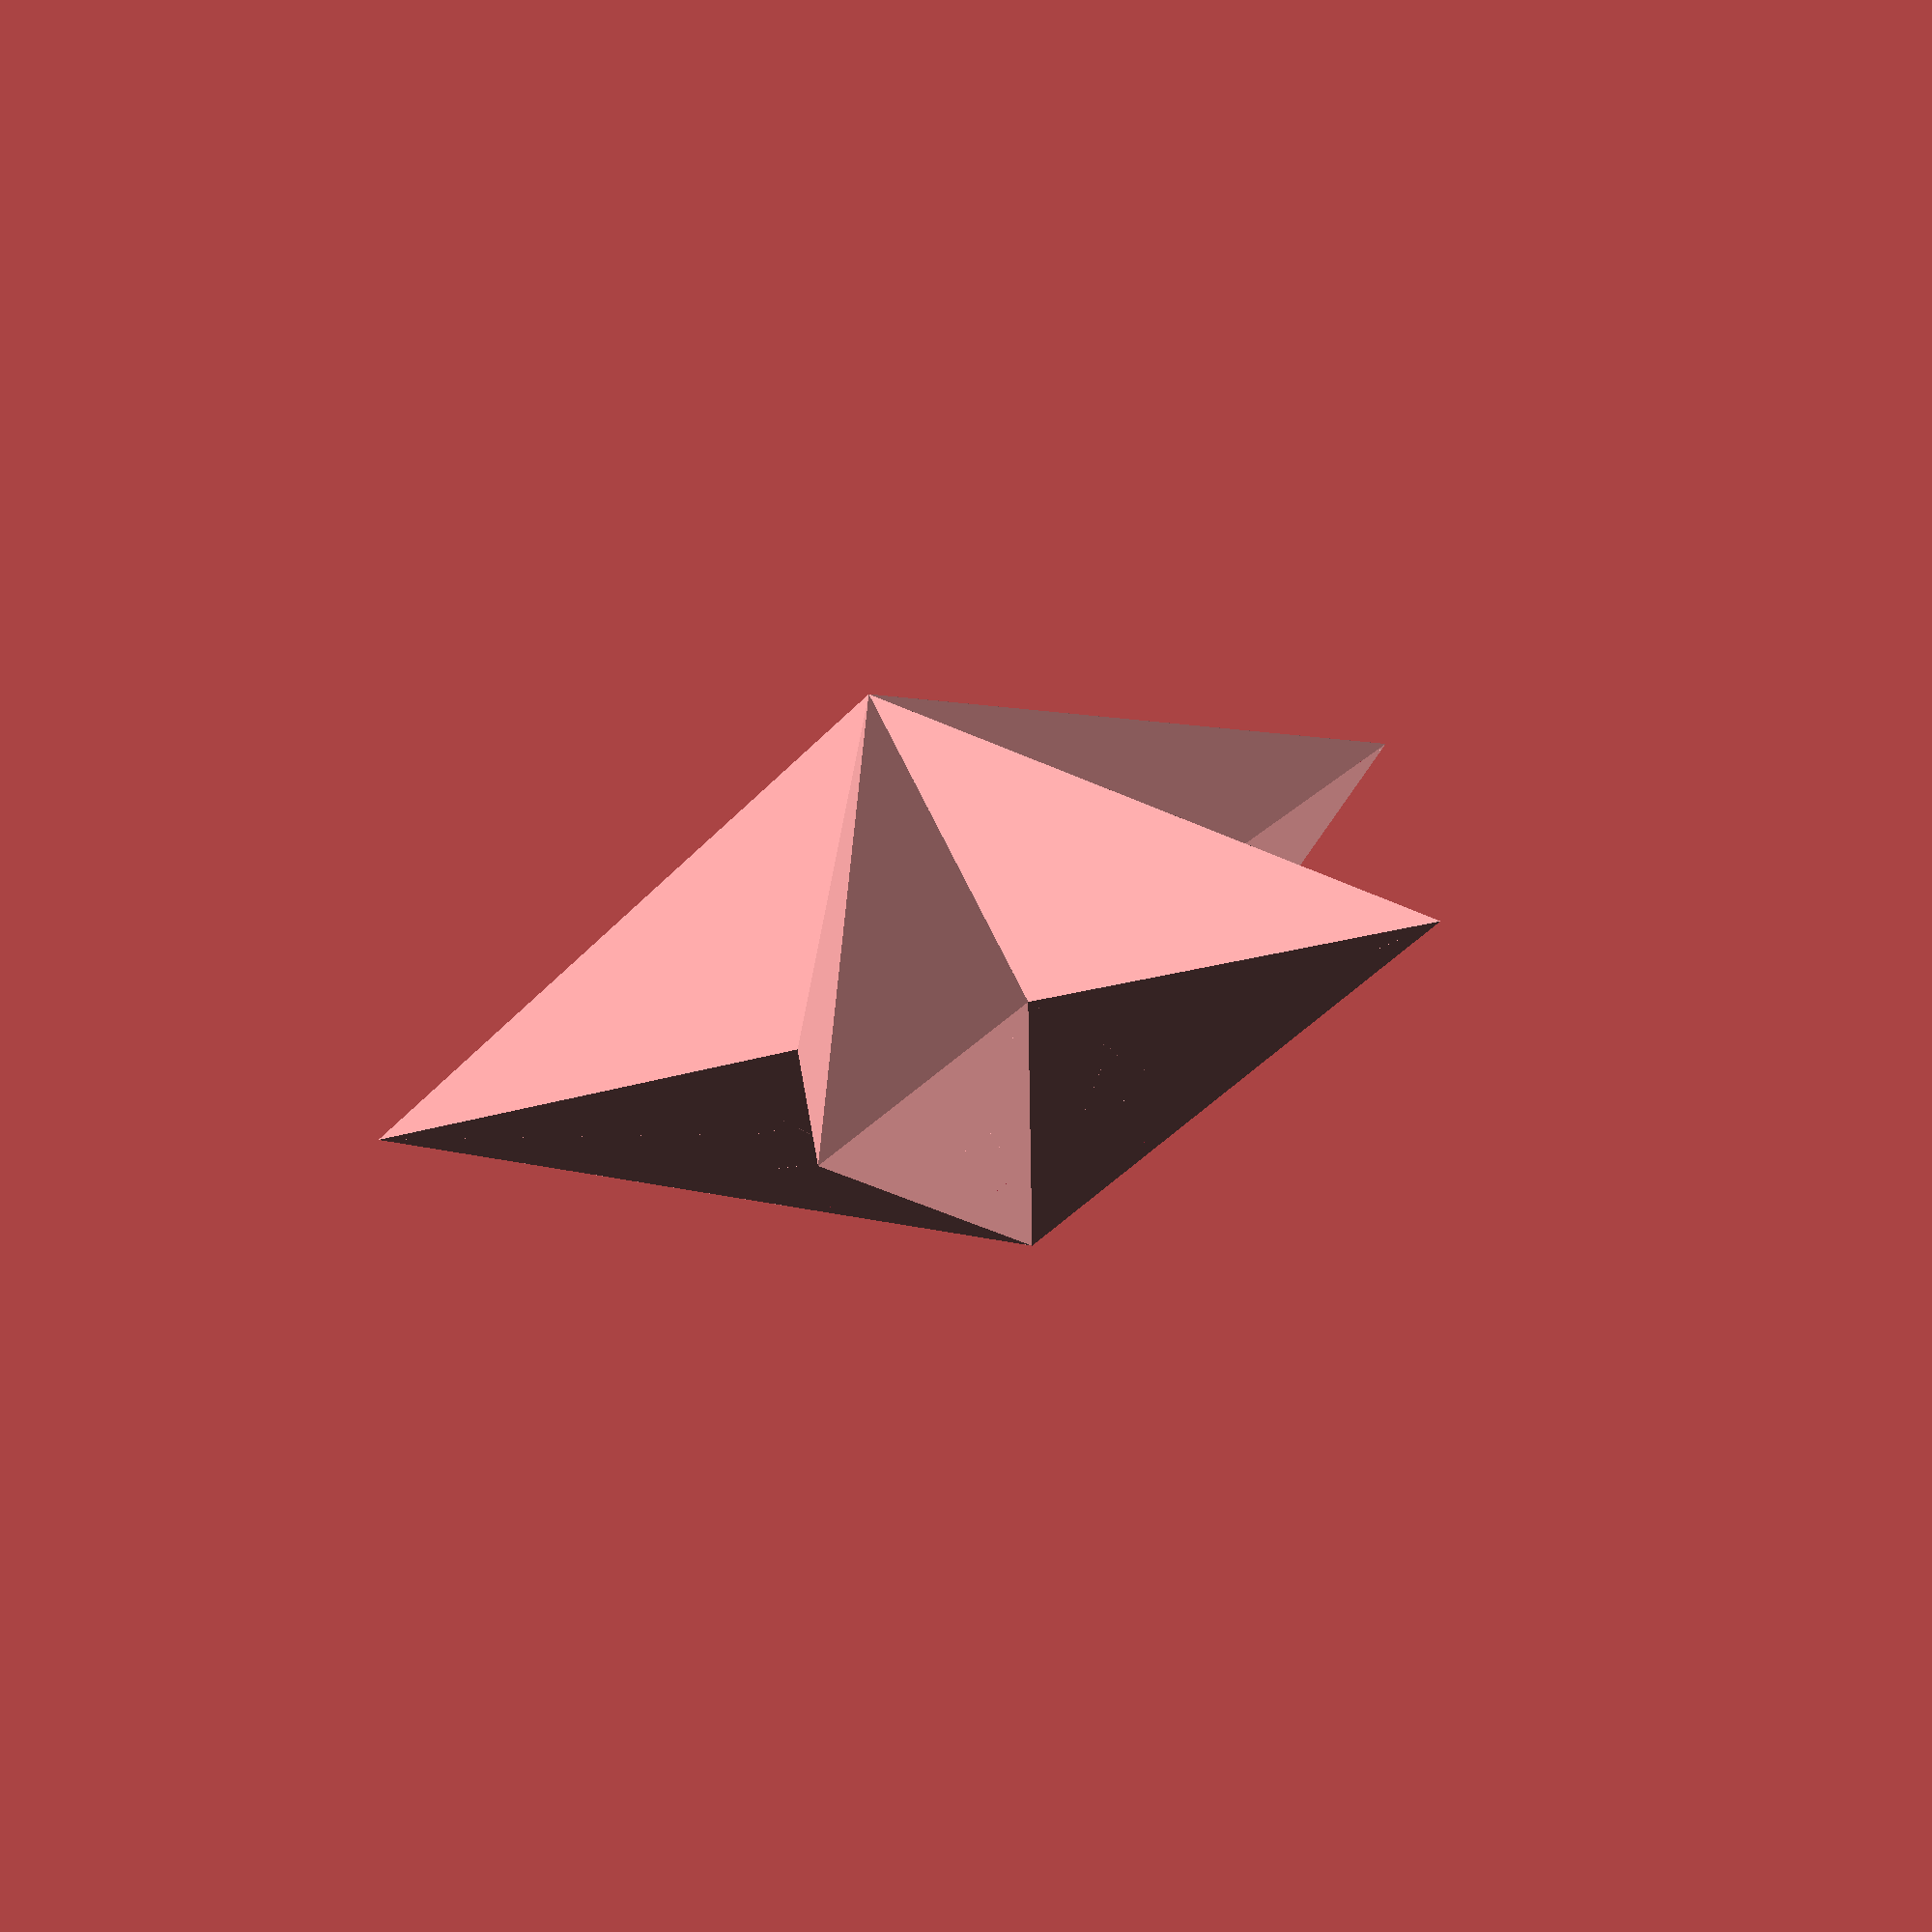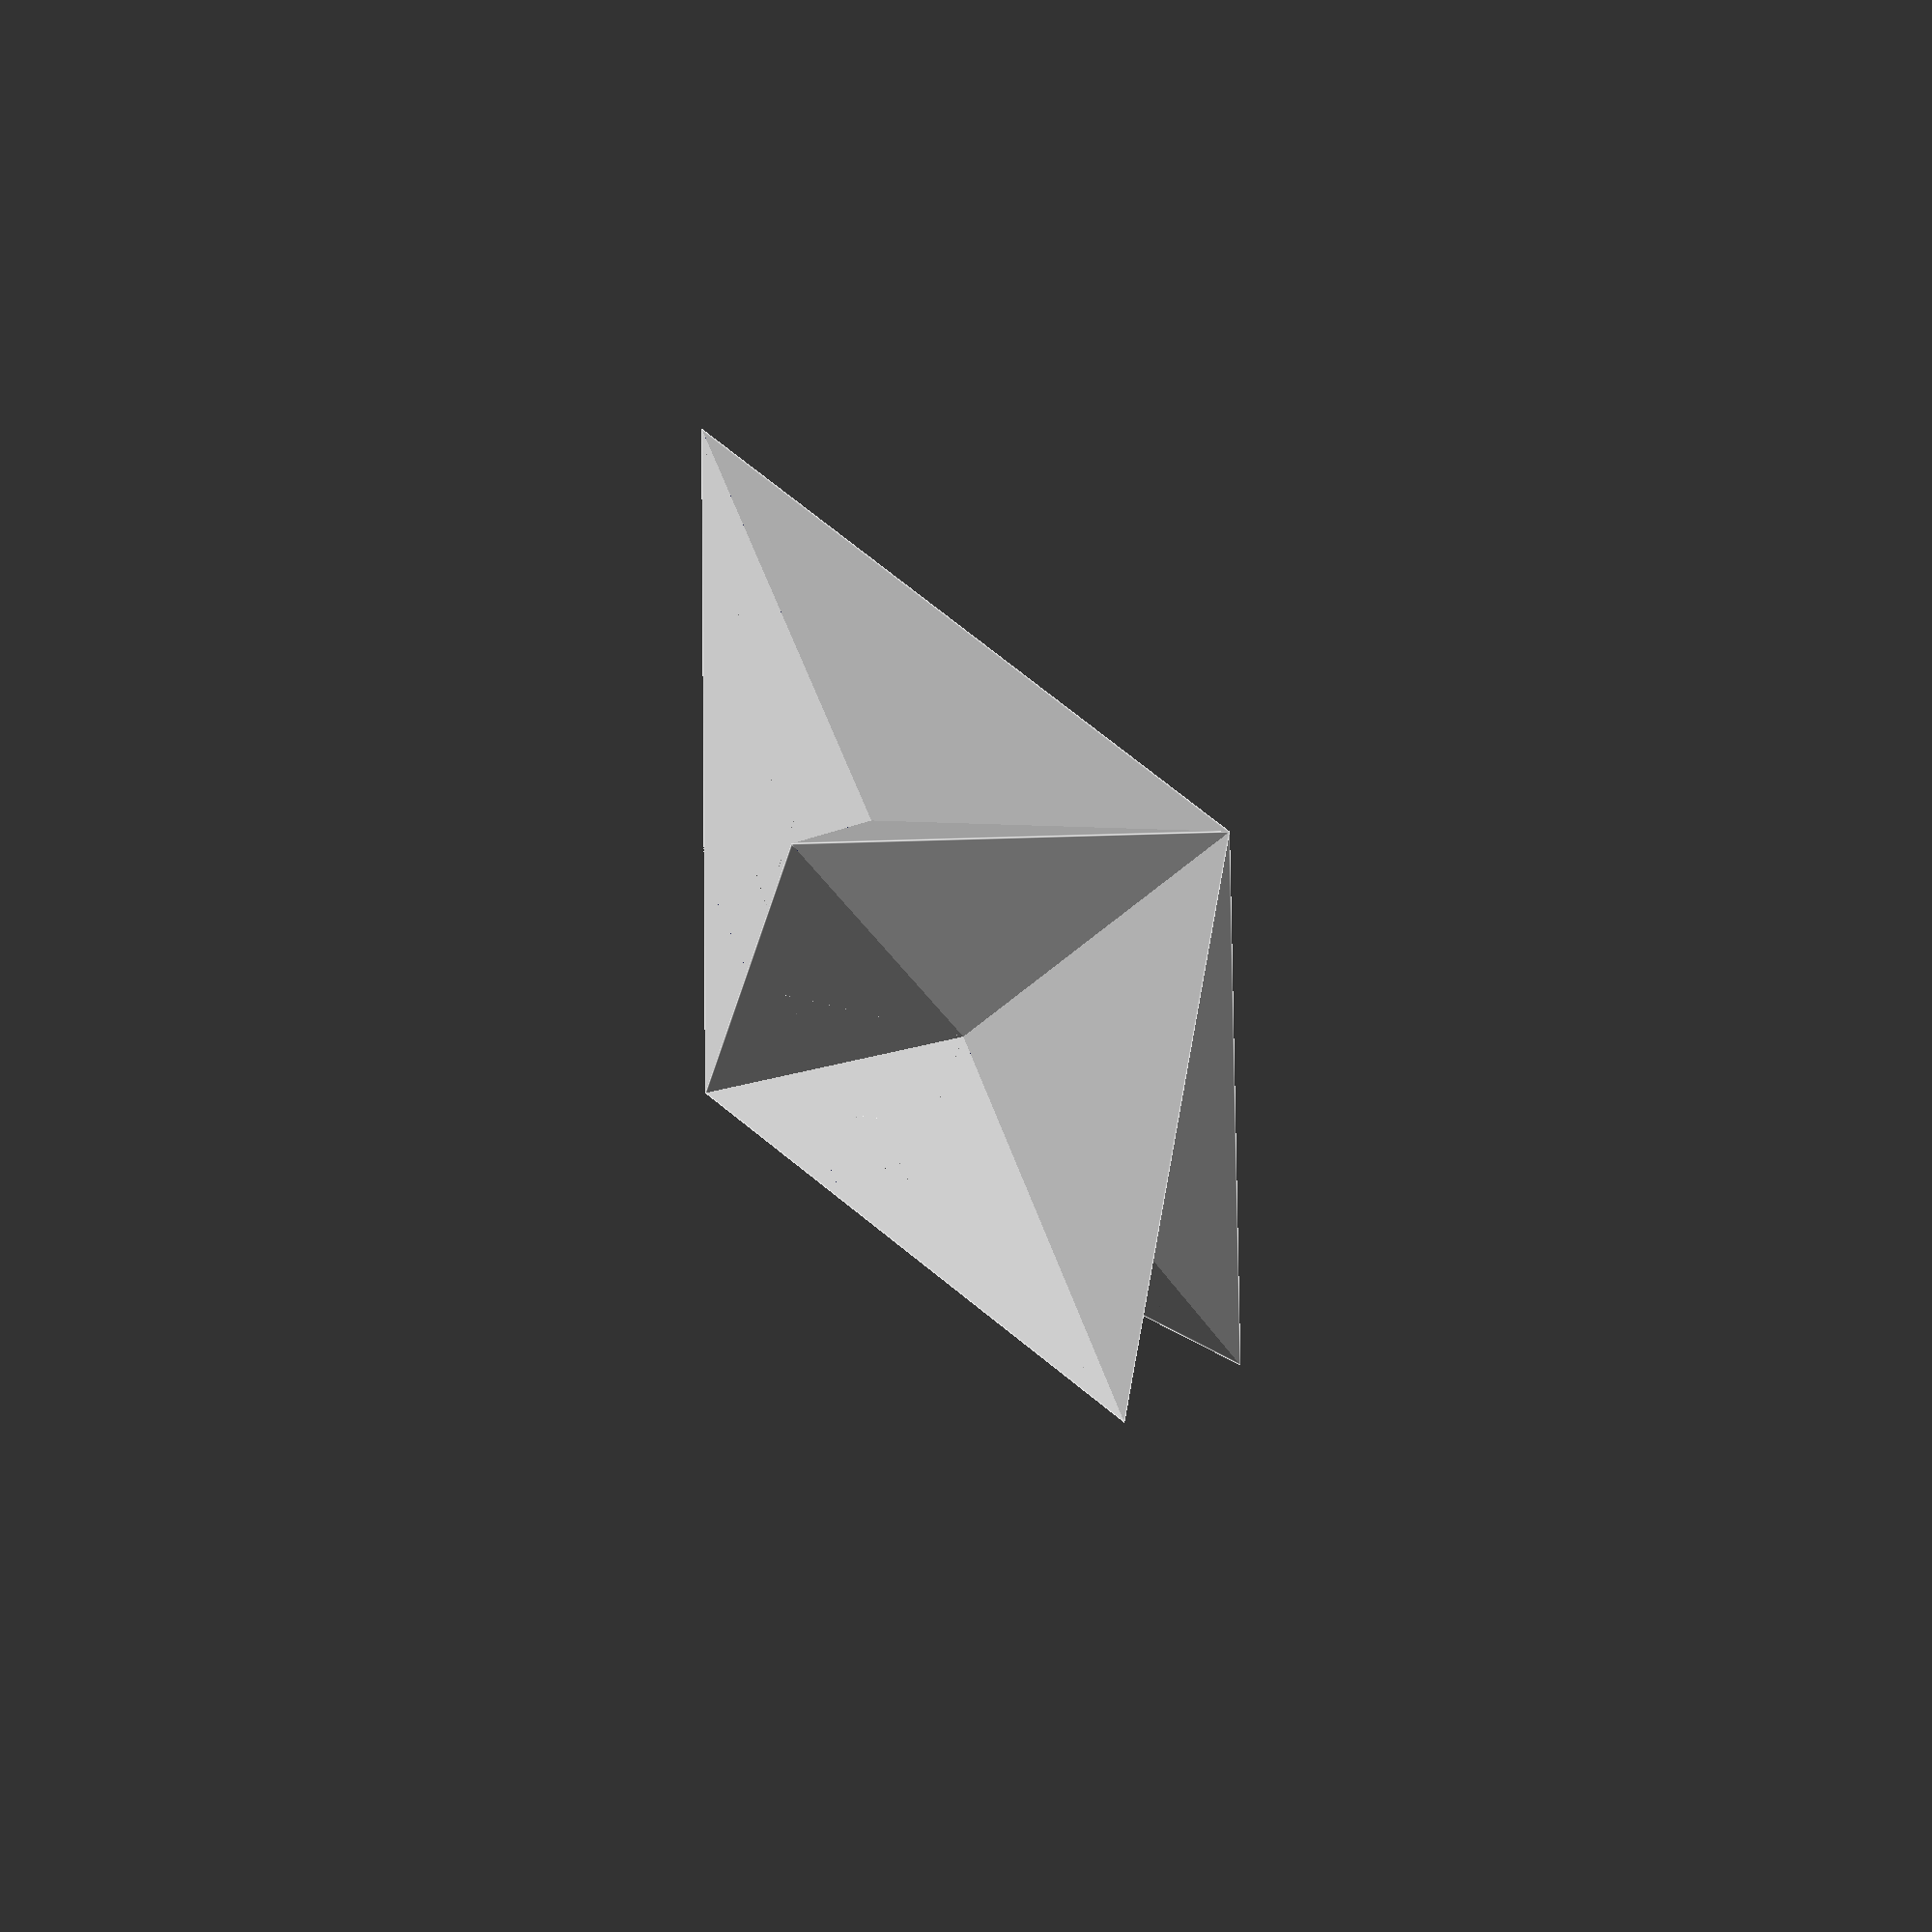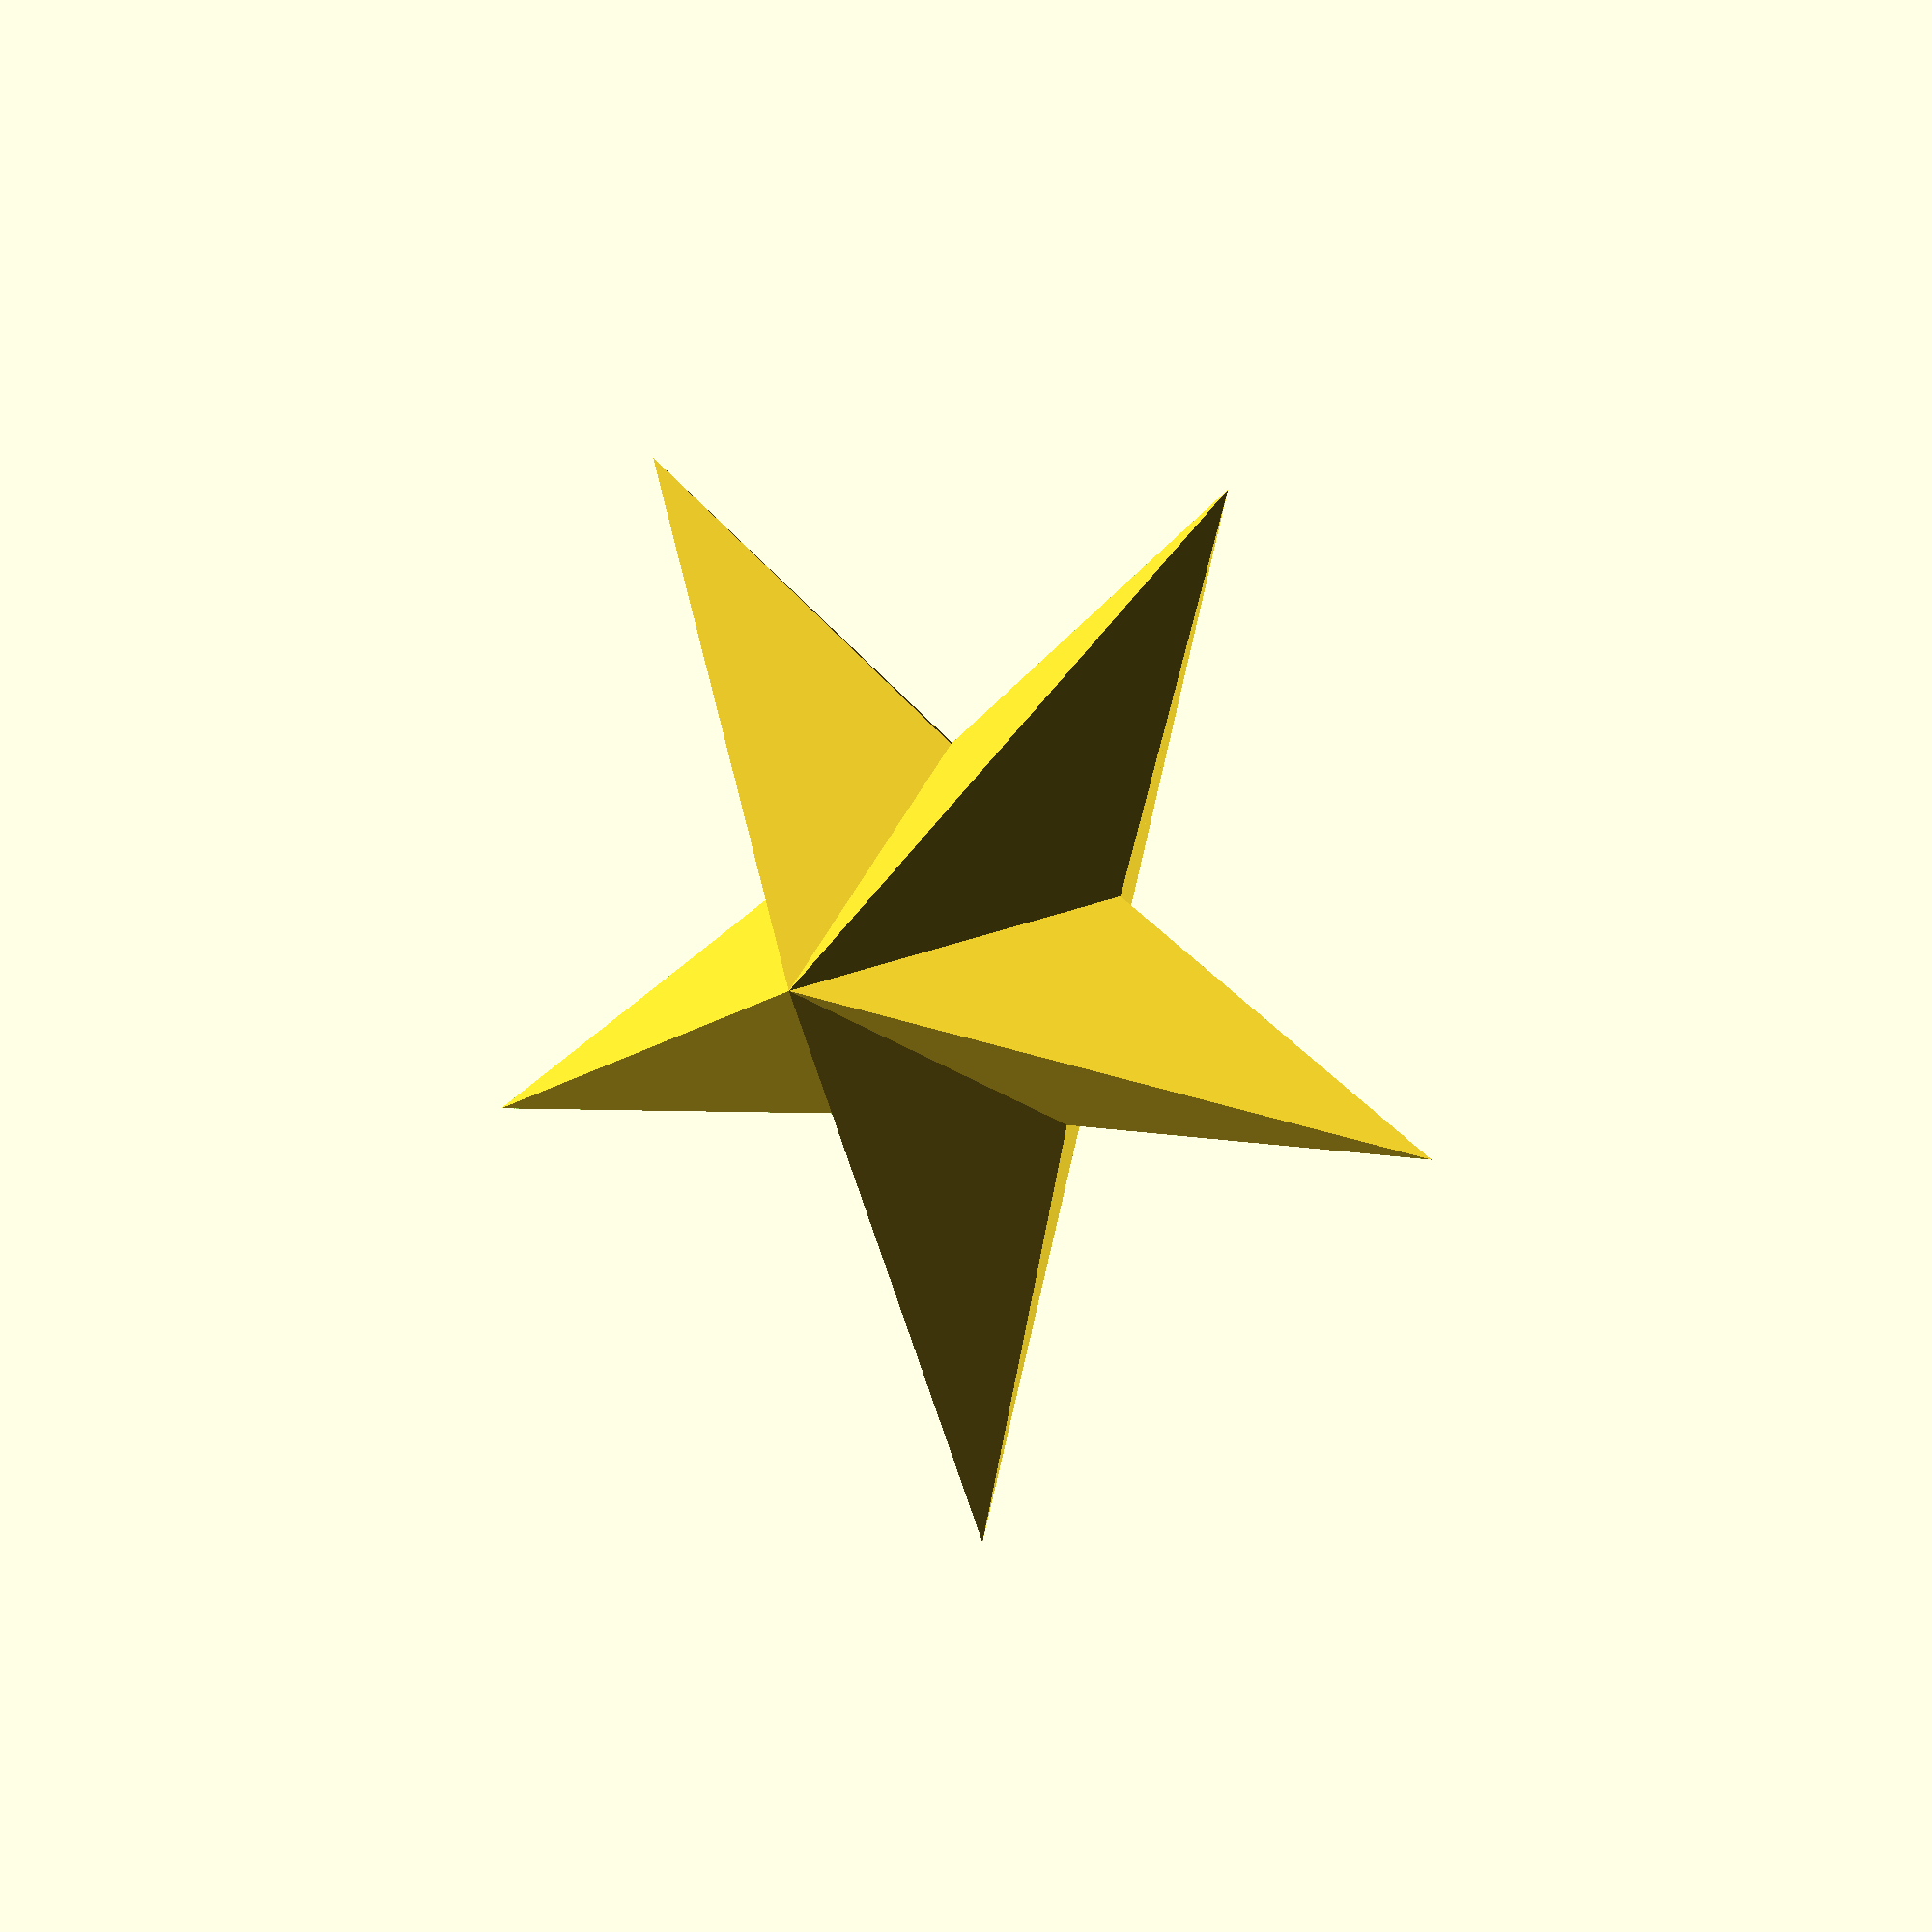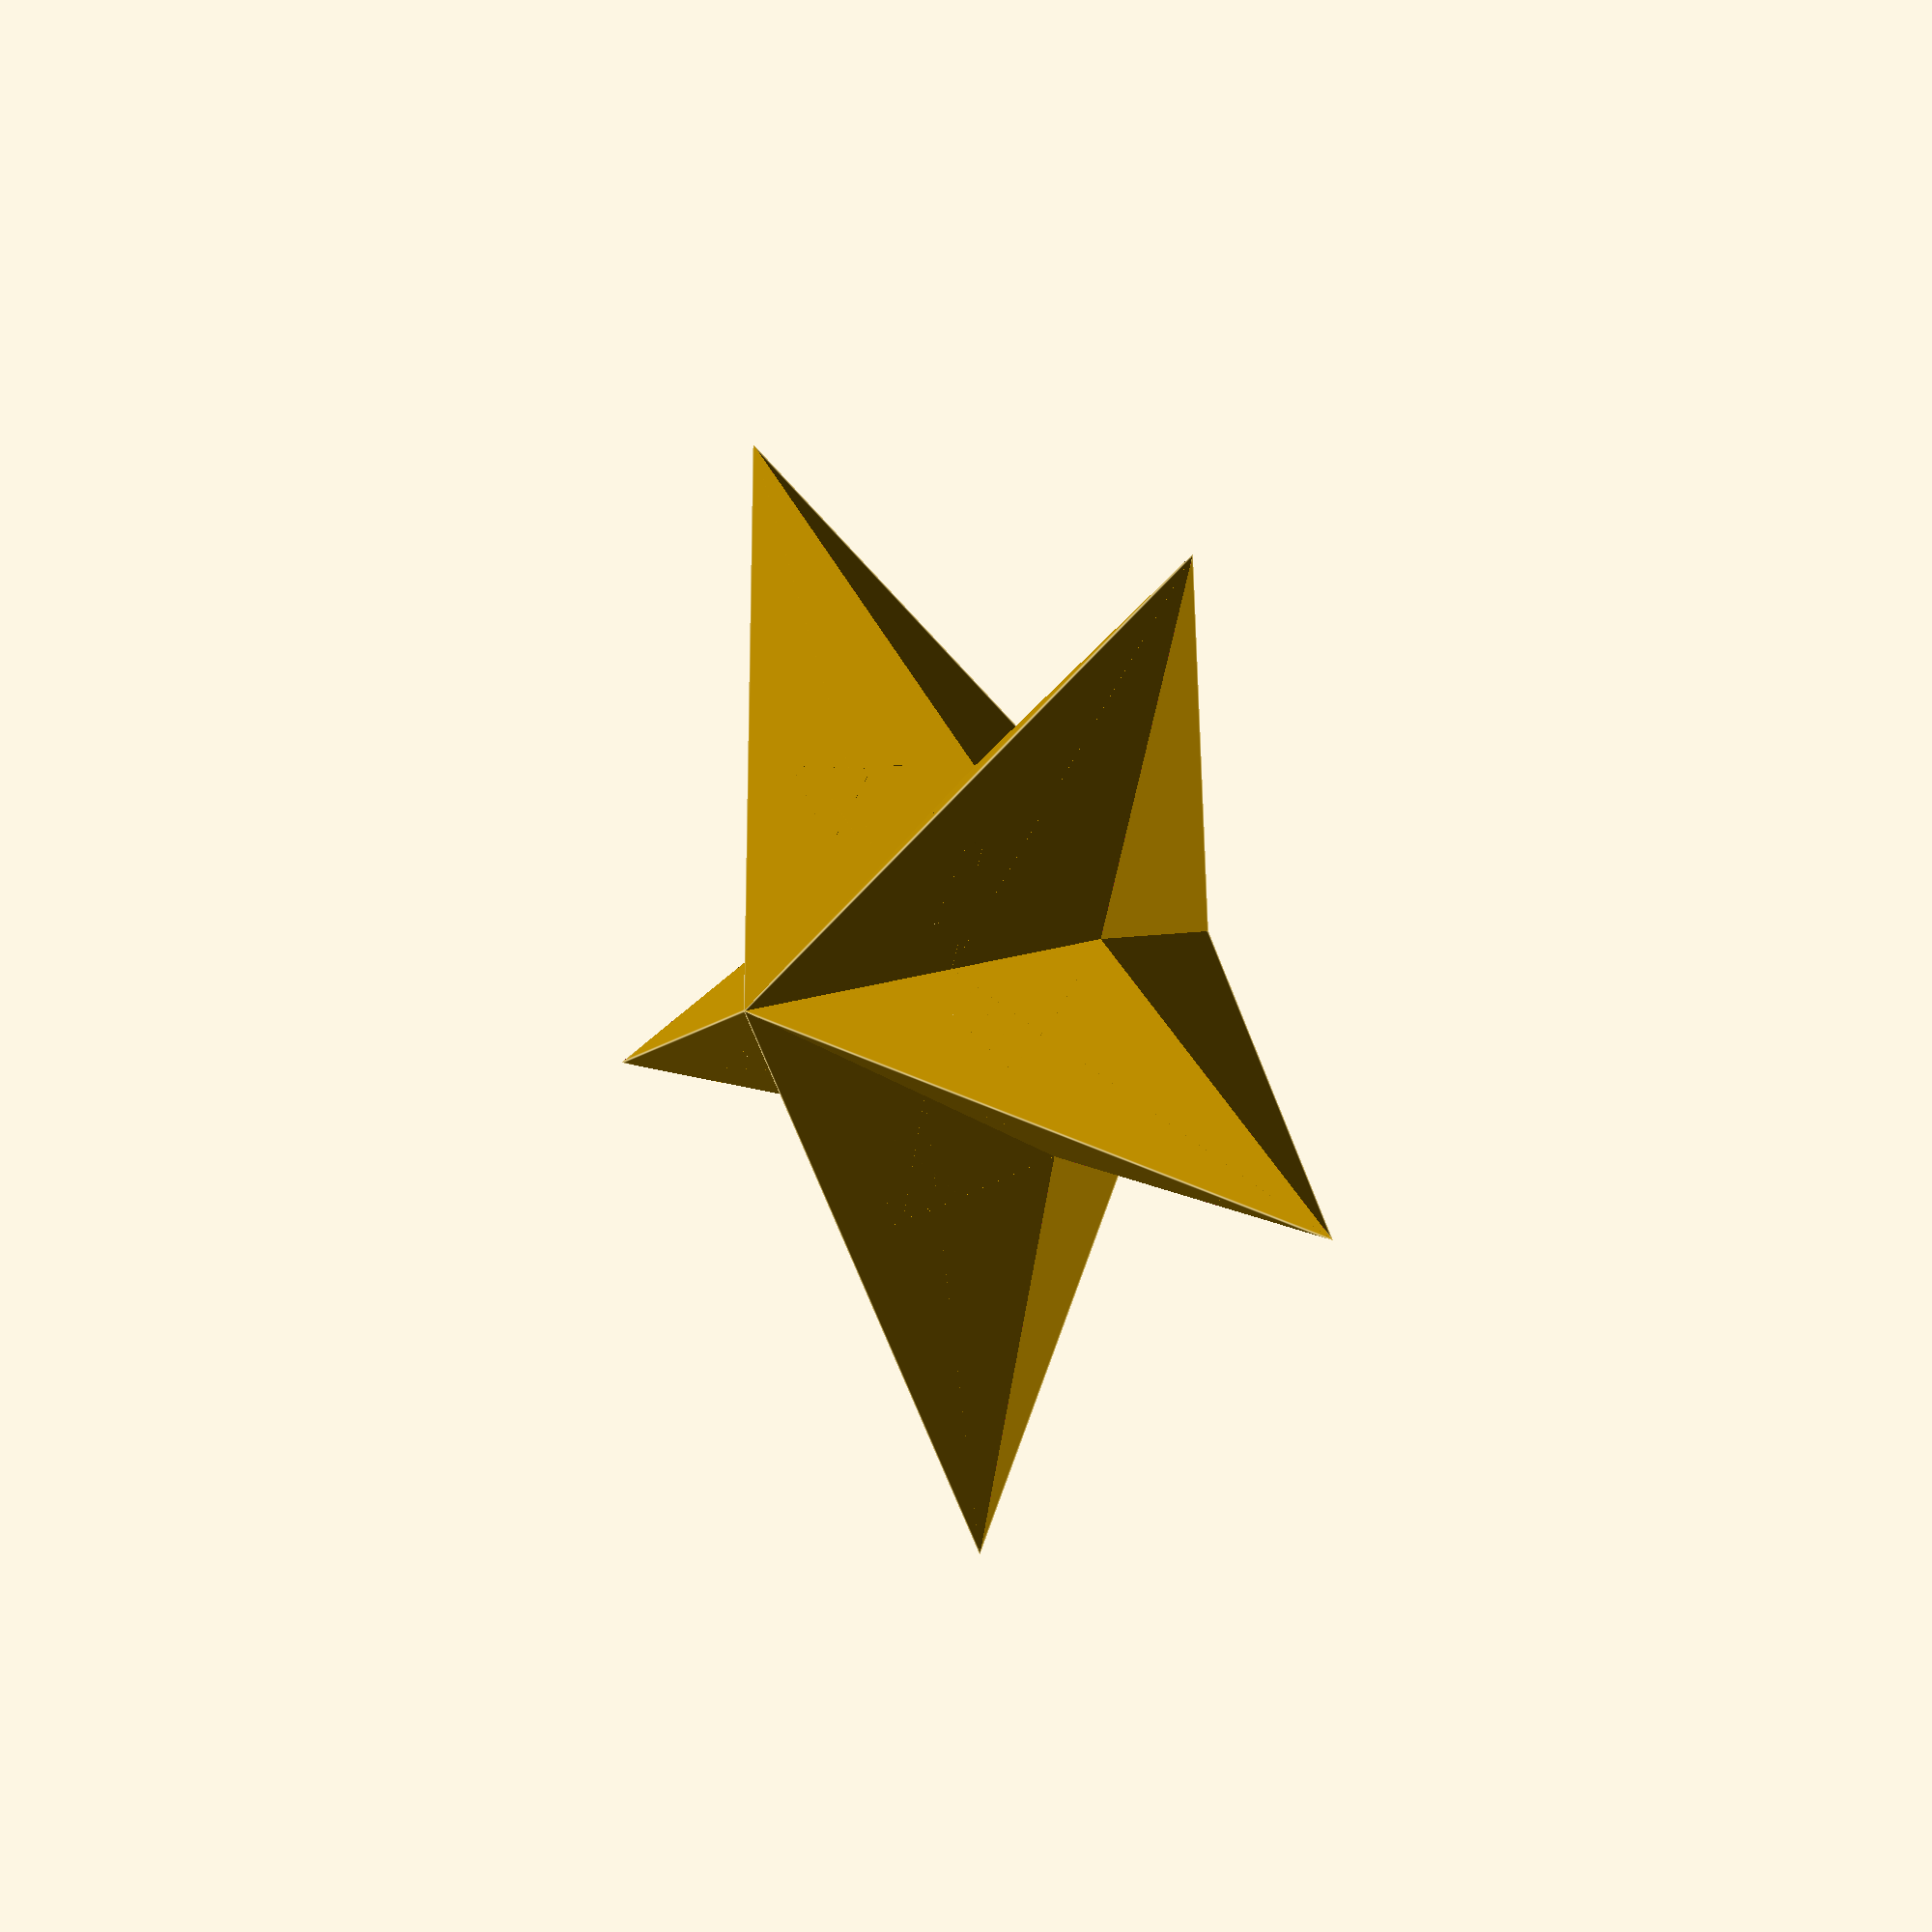
<openscad>
module star(numberOfPoints, pointLength, width, height) {
    difference() {
        union() {
            for (i=[1:numberOfPoints]) {
                rotate([0, 0, 360/numberOfPoints*i])
                rotate([0,90,0])
                //scale([1,1,1])
                cylinder(h=pointLength, r1=width*1.5, r2=0, $fn=3);
            }
        }
        translate([0,0,width/2])
        cube(center=true, [pointLength*2+5, pointLength*2+5, width]);
    }
}

translate([-10.5,8,48]) {
rotate([90,-15,180])
scale(0.4)
star(5, 15, 5, 2);


rotate([90,-21,0])
scale(0.4)
star(5, 15, 5, 2);
}
</openscad>
<views>
elev=280.2 azim=295.1 roll=72.4 proj=o view=solid
elev=336.6 azim=298.4 roll=179.7 proj=o view=edges
elev=287.7 azim=43.0 roll=146.9 proj=o view=solid
elev=142.1 azim=285.7 roll=216.0 proj=o view=edges
</views>
